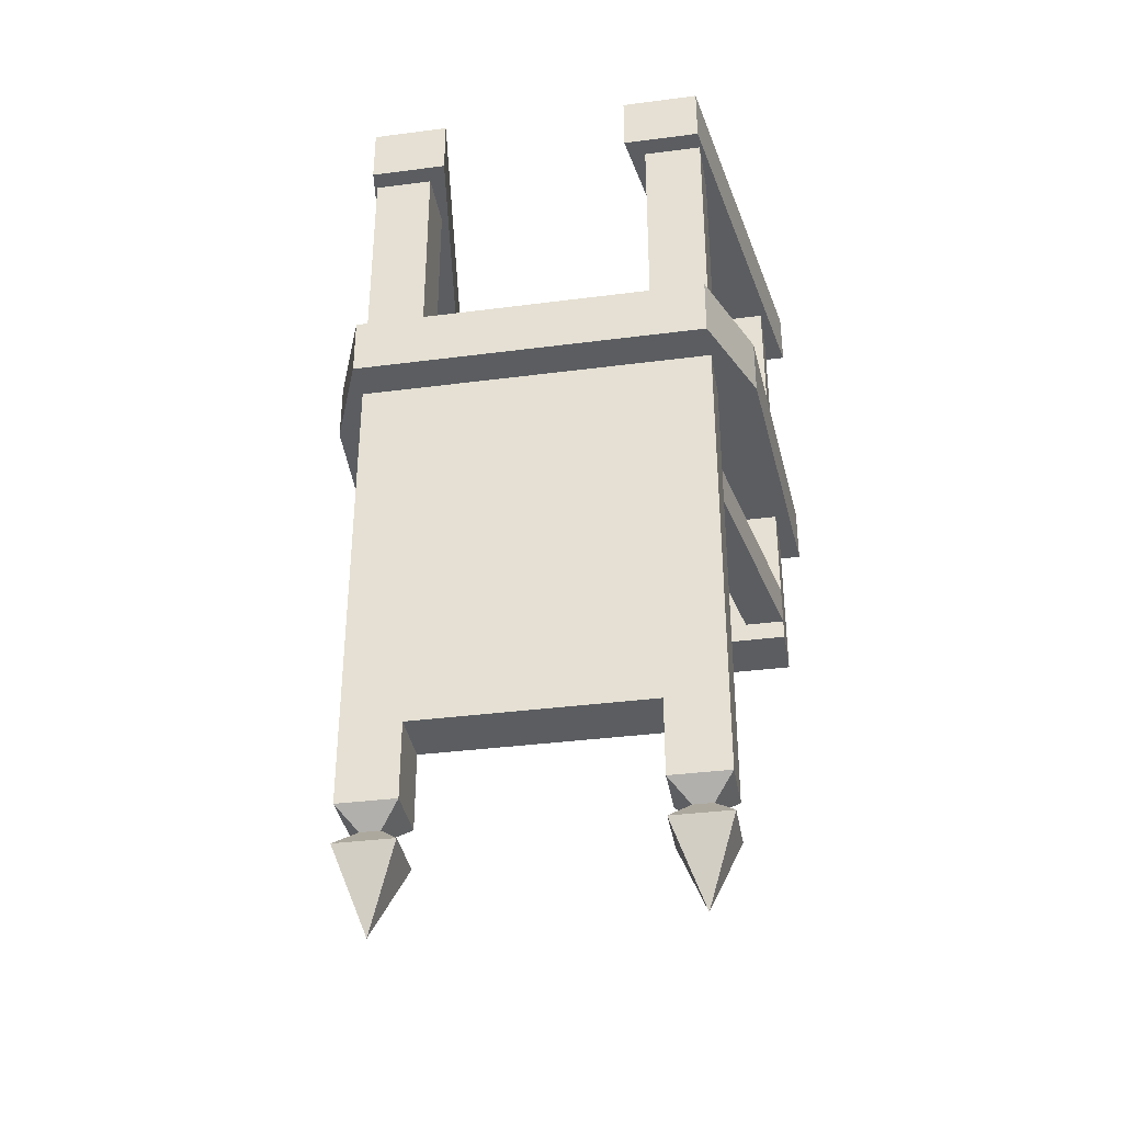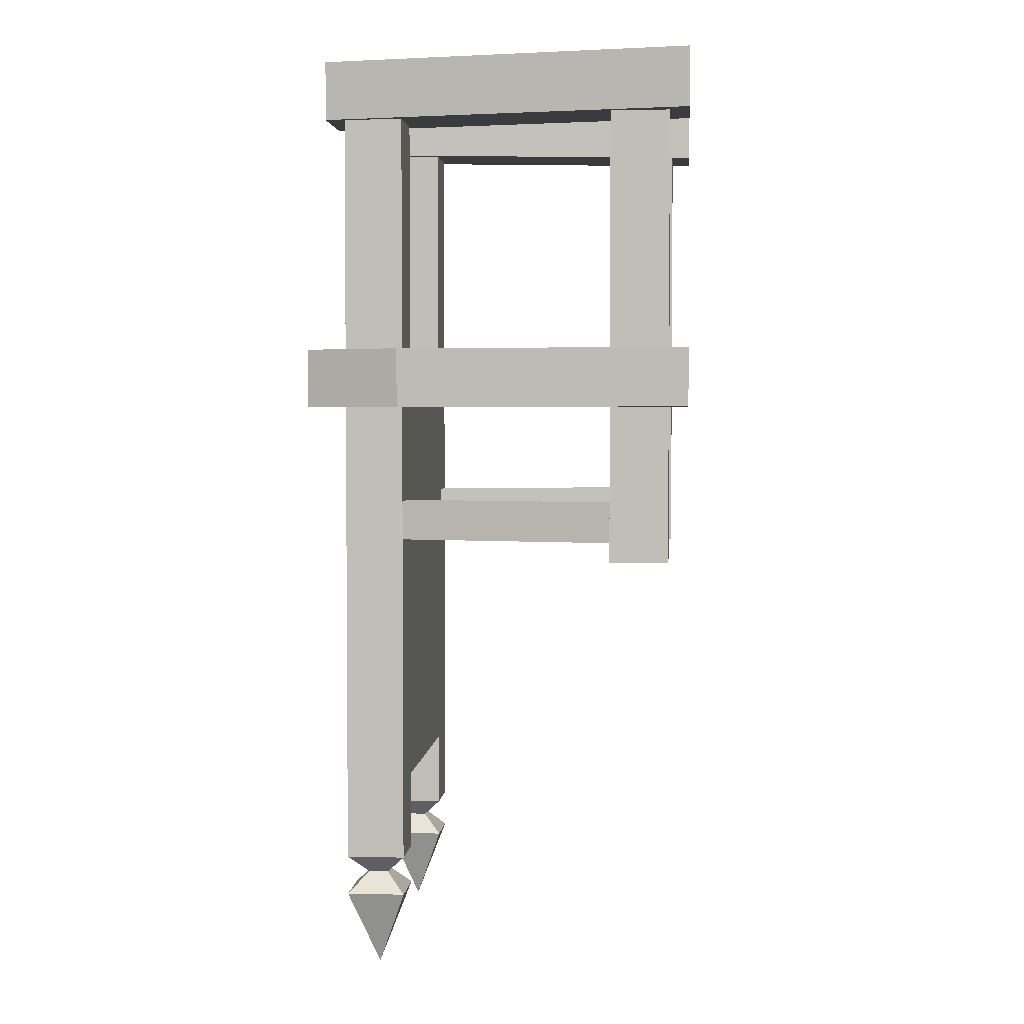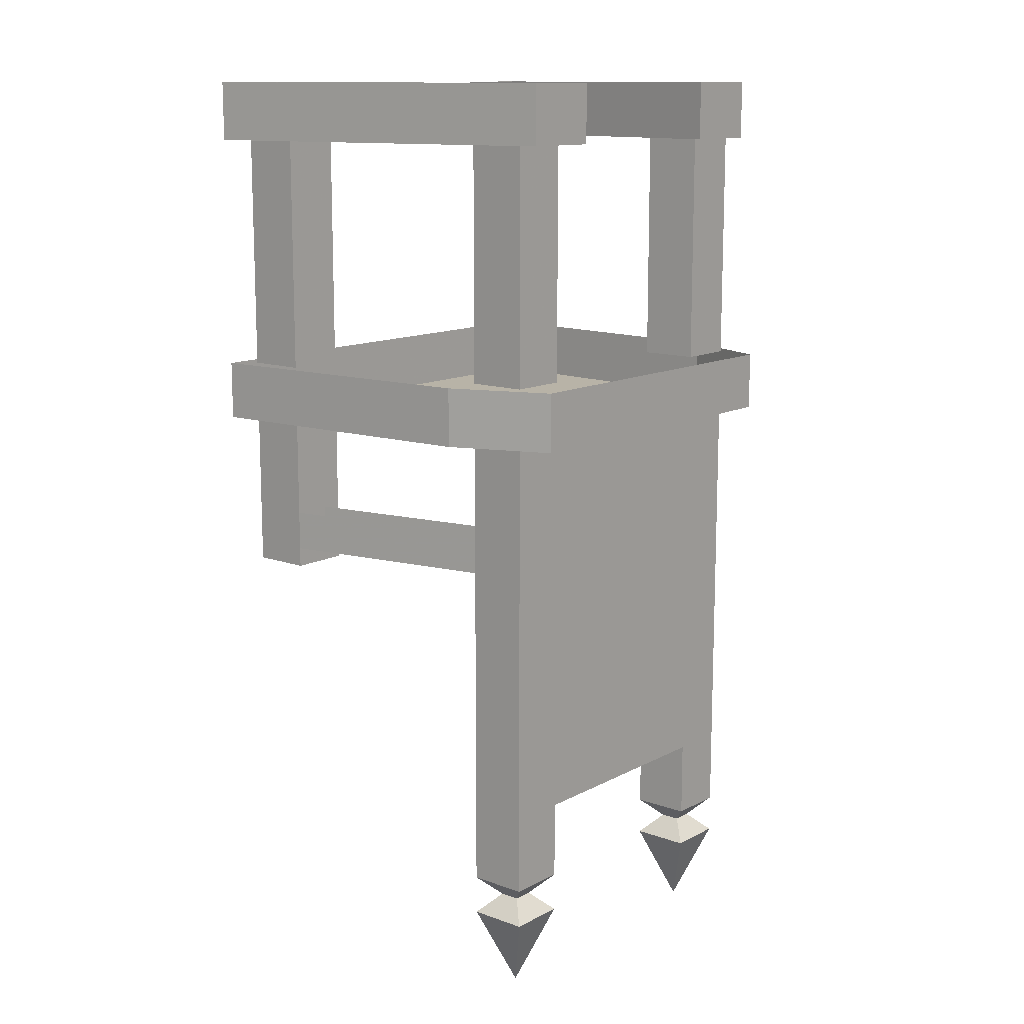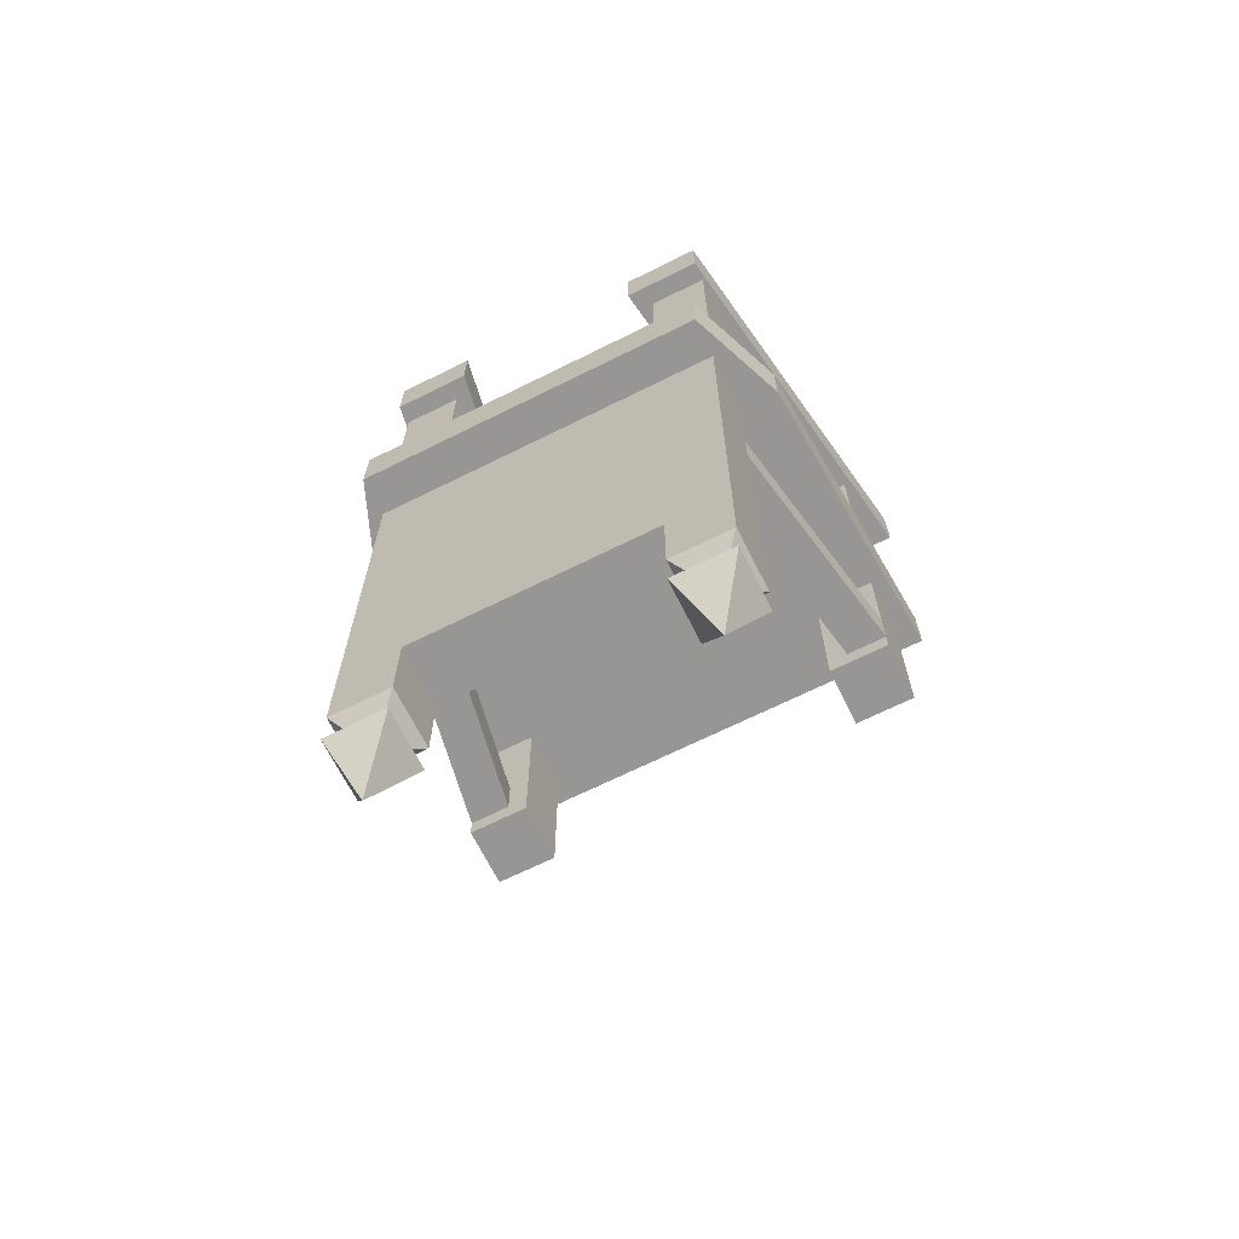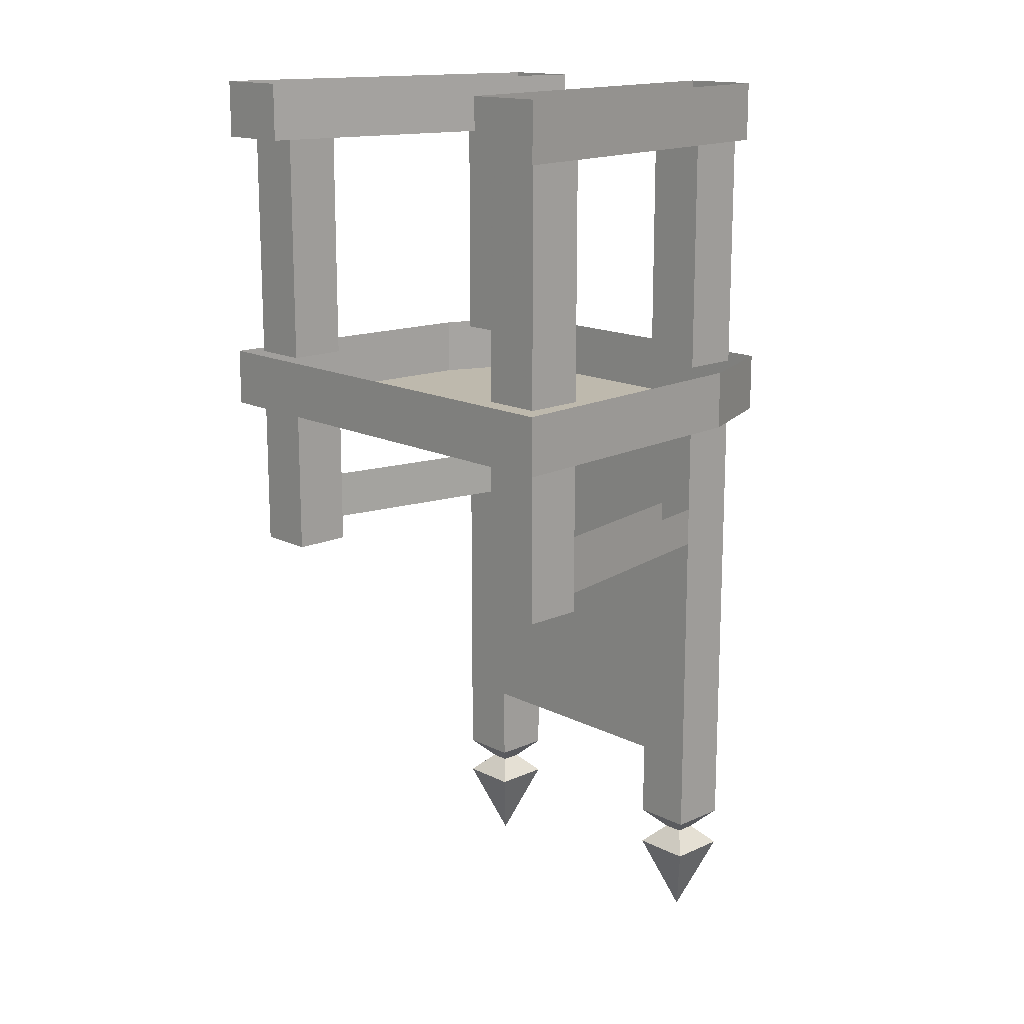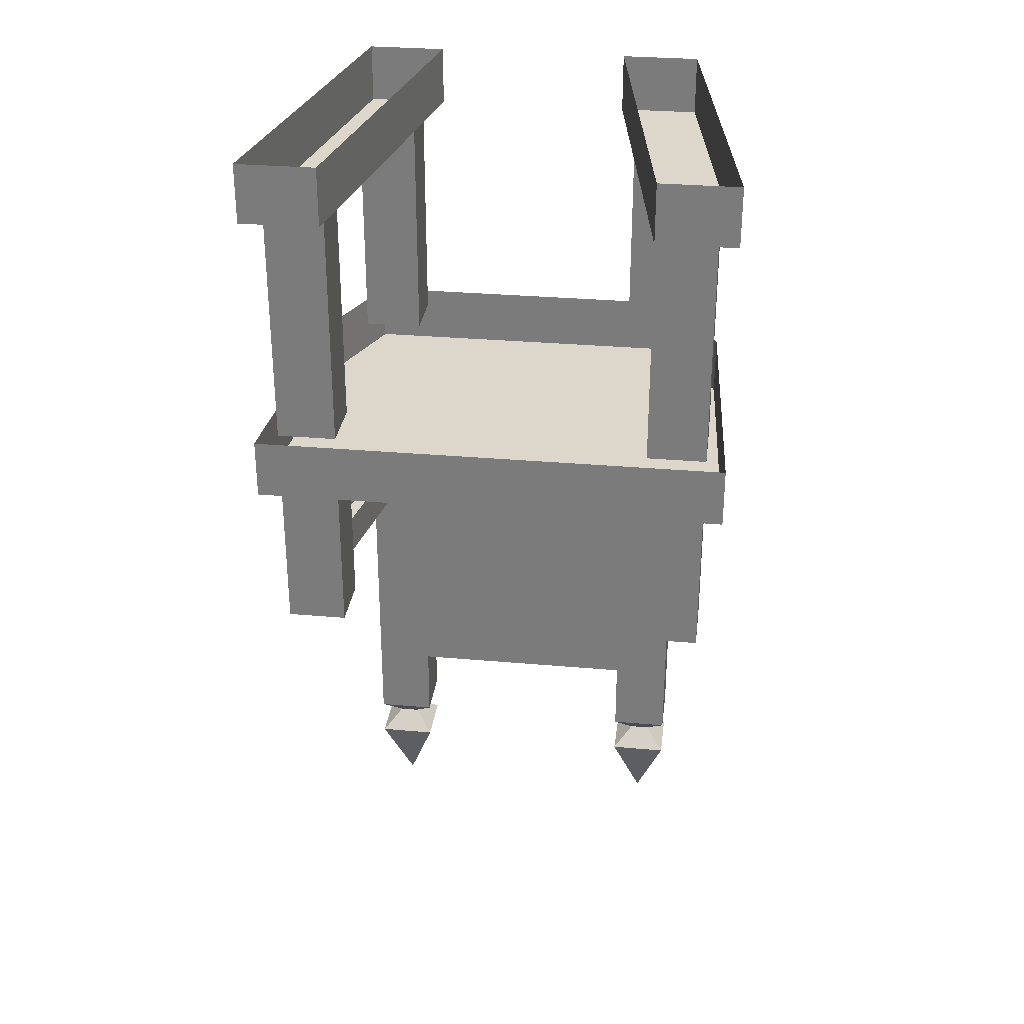
<metadata>
{"format":"obj","ext":"obj","renderer":"f3d","projection":"perspective","resolution":1024,"background":"white","views":[{"elev":-35.9,"azim":-170.3,"up":"+Y"},{"elev":3.0,"azim":-84.9,"up":"+Y"},{"elev":12.7,"azim":129.8,"up":"+Y"},{"elev":-67.8,"azim":-153.5,"up":"+Y"},{"elev":15.3,"azim":46.7,"up":"+Y"},{"elev":30.5,"azim":7.3,"up":"+Y"}]}
</metadata>
<code>
o object/throne/base
v 48 0 36
v 48 -12 36
v 36 -12 -40
v 36 0 -40
v 20 -12 -40
v 20 0 -40
v 32 -12 36
v 32 0 36
v -20 0 -40
v -20 -12 -40
v -36 -12 -40
v -36 0 -40
v -48 -12 36
v -48 0 36
v -32 -12 36
v -32 0 36
v 36 -60 -24
v 36 -12 -24
v 24 -12 -24
v 24 -60 -24
v 24 -12 -36
v 24 -60 -36
v 36 -12 -36
v 36 -60 -36
v 44 -60 32
v 44 -12 32
v 32 -12 32
v 32 -60 32
v 32 -12 20
v 32 -60 20
v 44 -12 20
v 44 -60 20
v -24 -60 -24
v -24 -12 -24
v -36 -12 -24
v -36 -60 -24
v -36 -12 -36
v -36 -60 -36
v -24 -12 -36
v -24 -60 -36
v -32 -60 32
v -32 -12 32
v -44 -12 32
v -44 -60 32
v -44 -12 20
v -44 -60 20
v -32 -12 20
v -32 -60 20
v 48 -72 36
v 48 -60 36
v -48 -60 36
v -48 -72 36
v 44 -72 -24
v 44 -60 -24
v 36 -72 -44
v 36 -60 -44
v -36 -72 -44
v -36 -60 -44
v -44 -72 -24
v -44 -60 -24
v 44 -104 20
v 44 -104 32
v 32 -104 32
v 32 -104 20
v 44 -72 20
v 44 -72 32
v 32 -72 32
v 32 -72 20
v -32 -104 20
v -32 -104 32
v -44 -104 32
v -44 -104 20
v -32 -72 20
v -32 -72 32
v -44 -72 32
v -44 -72 20
v -36 -92 -24
v -36 -100 -24
v -44 -100 20
v -44 -92 20
v -28 -100 -24
v -36 -100 20
v -28 -92 -24
v -36 -92 20
v 44 -100 20
v 36 -100 20
v 28 -100 -24
v 36 -100 -24
v 44 -92 20
v 36 -92 -24
v 36 -72 -36
v 36 -72 -24
v 24 -72 -24
v 28 -92 -24
v 24 -152 -24
v 36 -92 20
v 36 -176 -24
v 30 -192 -30
v 36 -176 -36
v 32 -172 -32
v 32 -172 -28
v 24 -176 -24
v 24 -176 -36
v 28 -172 -32
v 24 -168 -36
v 36 -168 -36
v 36 -168 -24
v 28 -172 -28
v 24 -168 -24
v 24 -152 -36
v -24 -176 -24
v -30 -192 -30
v -24 -176 -36
v -28 -172 -32
v -28 -172 -28
v -36 -176 -24
v -36 -176 -36
v -32 -172 -32
v -36 -168 -36
v -24 -168 -36
v -24 -168 -24
v -32 -172 -28
v -36 -168 -24
v -36 -72 -36
v -24 -152 -36
v -24 -152 -24
v -20 -72 -24
v -20 -148 -24
v 20 -148 -24
v 20 -72 -24
v -24 -72 -24
v 24 -72 -36
v -24 -72 -36
v -36 -72 -24
f 1 2 3
f 1 3 4
f 4 3 5
f 4 5 6
f 6 5 7
f 6 7 8
f 8 7 2
f 8 2 1
f 2 7 5
f 2 5 3
f 9 10 11
f 9 11 12
f 12 11 13
f 12 13 14
f 14 13 15
f 14 15 16
f 16 15 10
f 16 10 9
f 11 10 15
f 11 15 13
f 17 18 19
f 17 19 20
f 20 19 21
f 20 21 22
f 22 21 23
f 22 23 24
f 24 23 18
f 24 18 17
f 25 26 27
f 25 27 28
f 28 27 29
f 28 29 30
f 30 29 31
f 30 31 32
f 32 31 26
f 32 26 25
f 33 34 35
f 33 35 36
f 36 35 37
f 36 37 38
f 38 37 39
f 38 39 40
f 40 39 34
f 40 34 33
f 41 42 43
f 41 43 44
f 44 43 45
f 44 45 46
f 46 45 47
f 46 47 48
f 48 47 42
f 48 42 41
f 49 50 51
f 49 51 52
f 49 52 53
f 49 53 50
f 50 53 54
f 54 53 55
f 54 55 56
f 56 55 57
f 56 57 58
f 58 57 59
f 58 59 60
f 60 59 52
f 60 52 51
f 52 59 57
f 52 57 55
f 52 55 53
f 61 62 63
f 61 63 64
f 61 64 65
f 61 65 66
f 61 66 62
f 62 66 67
f 62 67 63
f 63 67 68
f 63 68 64
f 64 68 65
f 69 70 71
f 69 71 72
f 69 72 73
f 69 73 74
f 69 74 70
f 70 74 75
f 70 75 71
f 71 75 76
f 71 76 72
f 72 76 73
f 77 78 79
f 77 79 80
f 78 81 82
f 78 82 79
f 81 83 84
f 81 84 82
f 85 86 87
f 85 87 88
f 85 88 89
f 89 88 90
f 90 88 91
f 90 91 92
f 90 92 93
f 90 93 94
f 94 93 95
f 94 95 87
f 94 87 86
f 94 86 96
f 97 98 99
f 97 99 100
f 97 100 101
f 97 101 102
f 97 102 98
f 98 102 103
f 98 103 99
f 99 103 104
f 99 104 100
f 100 104 105
f 100 105 106
f 100 106 107
f 100 107 101
f 101 107 108
f 101 108 102
f 102 108 103
f 103 108 104
f 104 108 109
f 104 109 105
f 105 109 110
f 105 110 91
f 105 91 106
f 106 91 88
f 106 88 107
f 107 88 95
f 107 95 109
f 107 109 108
f 111 112 113
f 111 113 114
f 111 114 115
f 111 115 116
f 111 116 112
f 112 116 117
f 112 117 113
f 113 117 118
f 113 118 114
f 114 118 119
f 114 119 120
f 114 120 121
f 114 121 115
f 115 121 122
f 115 122 116
f 116 122 117
f 117 122 118
f 118 122 123
f 118 123 119
f 119 123 124
f 119 124 125
f 119 125 120
f 120 125 126
f 120 126 121
f 121 126 78
f 121 78 123
f 121 123 122
f 127 128 129
f 127 129 130
f 130 129 93
f 93 129 95
f 95 129 126
f 95 126 125
f 95 125 110
f 95 110 109
f 128 127 131
f 128 131 126
f 128 126 129
f 132 110 125
f 132 125 133
f 133 125 124
f 110 132 91
f 83 131 134
f 83 134 77
f 77 134 124
f 77 124 78
f 78 124 123
f 126 81 78
f 81 126 131
f 81 131 83
f 88 87 95

</code>
